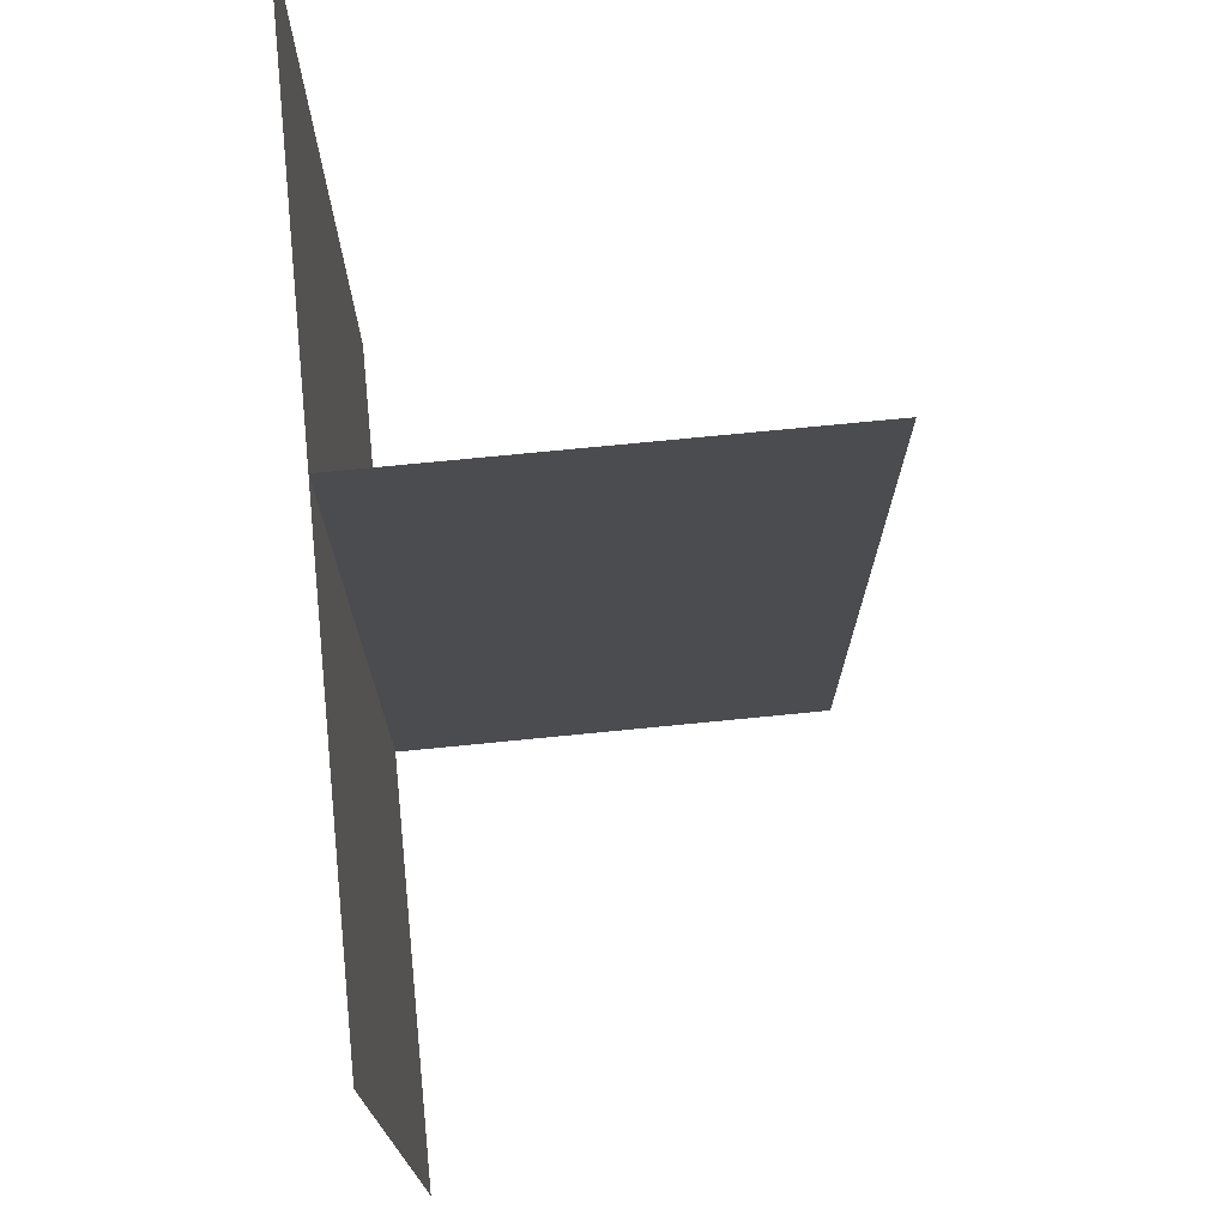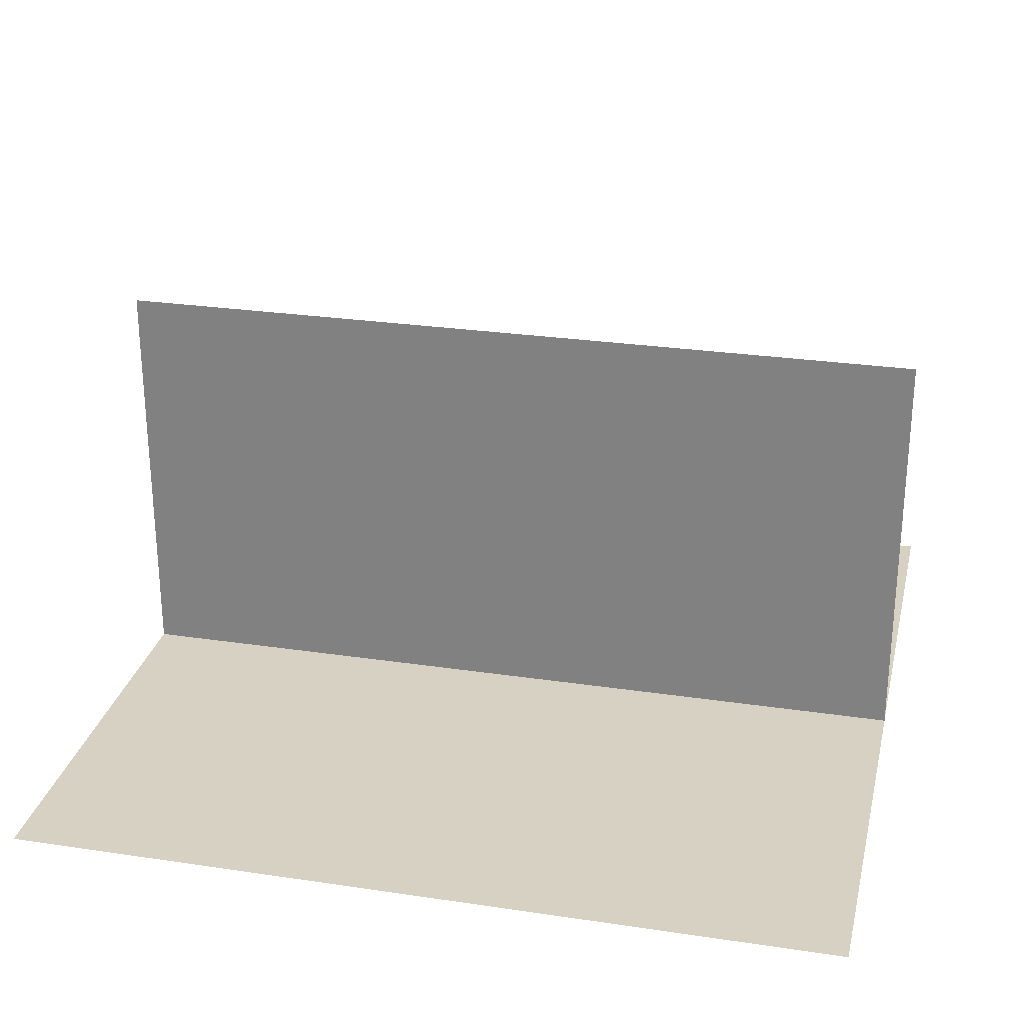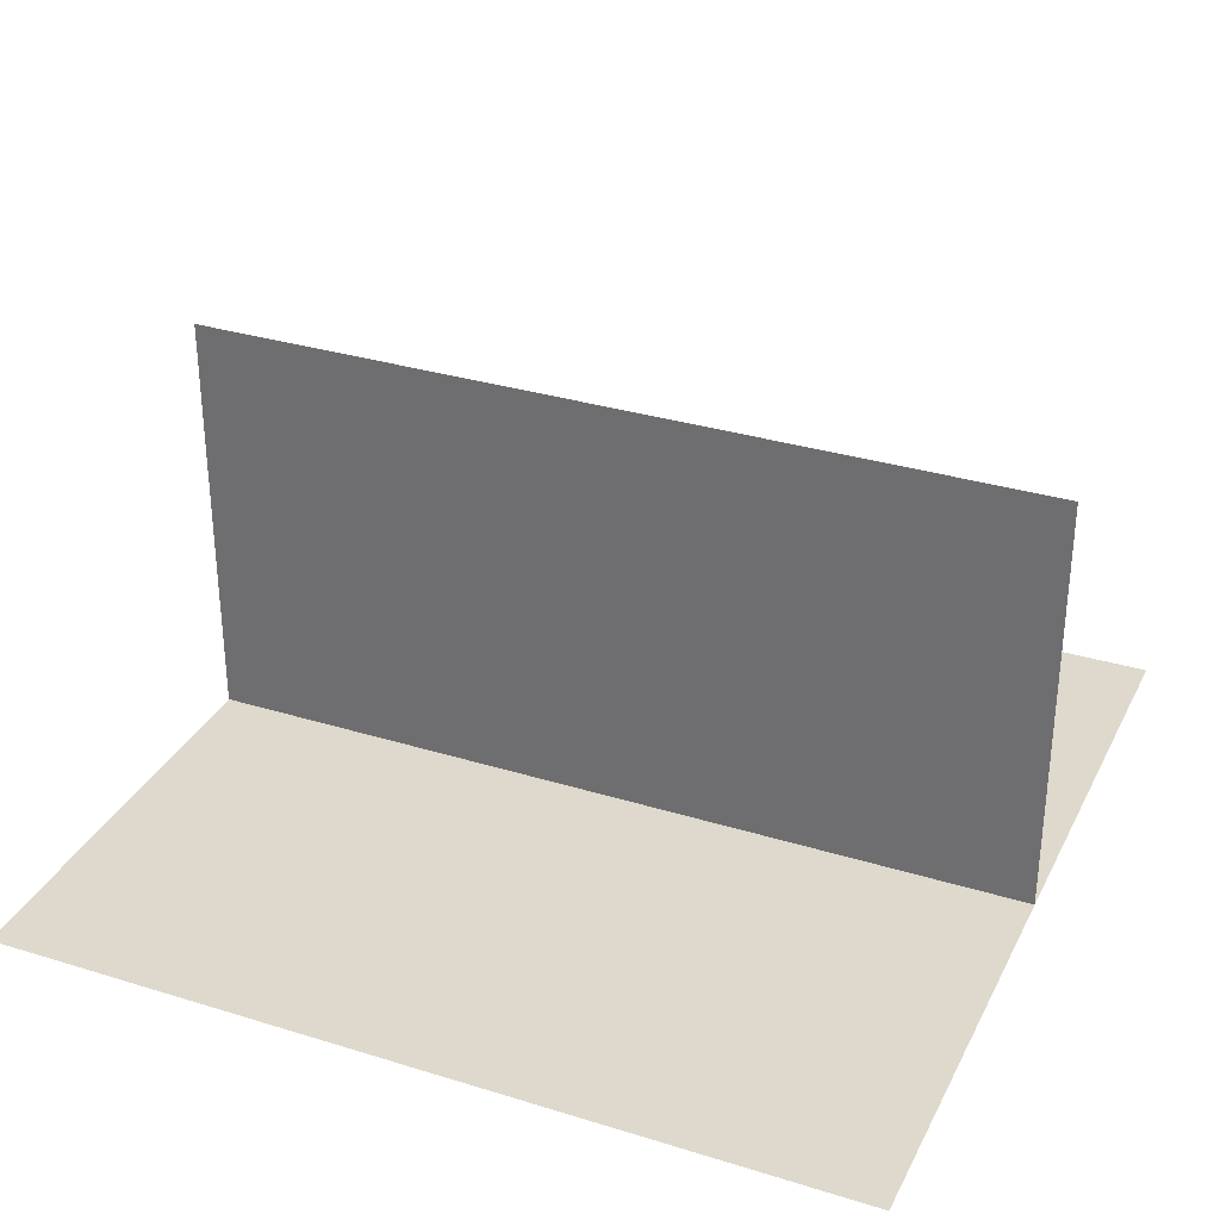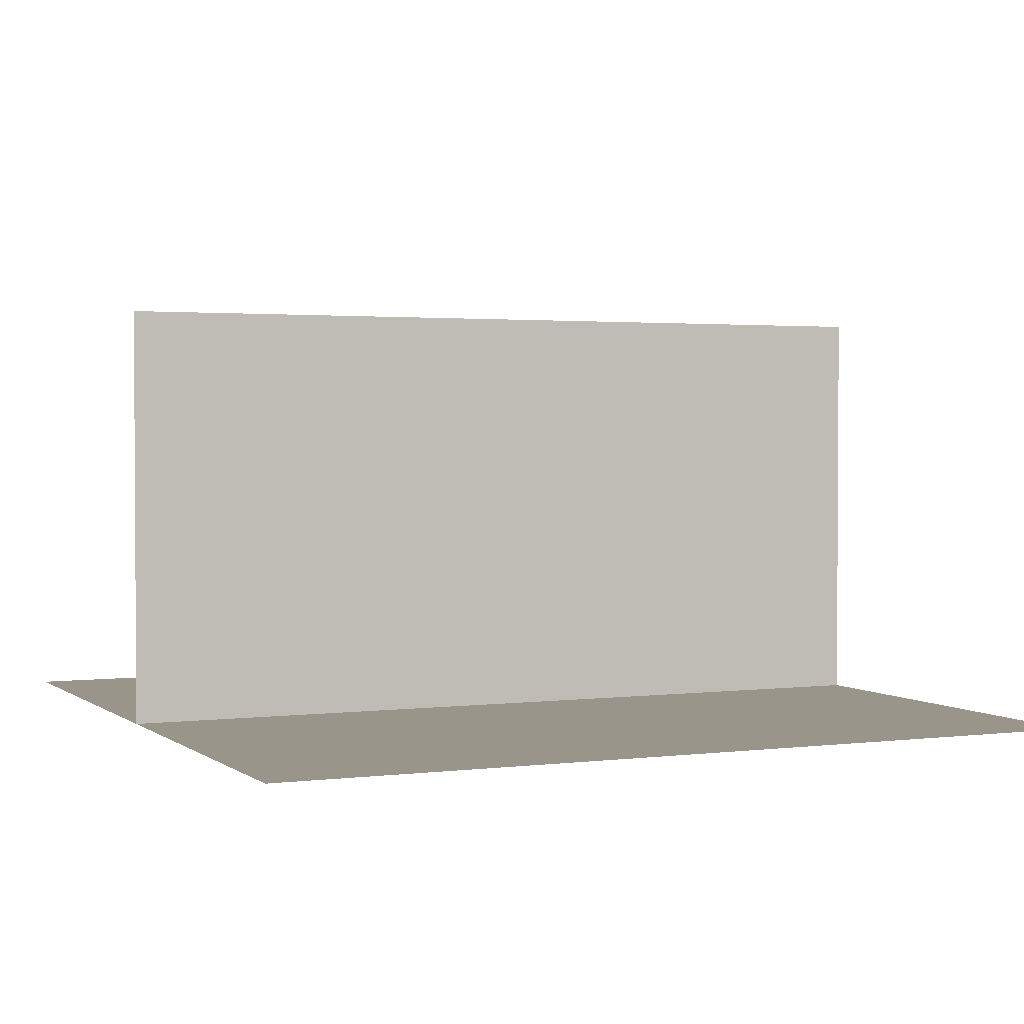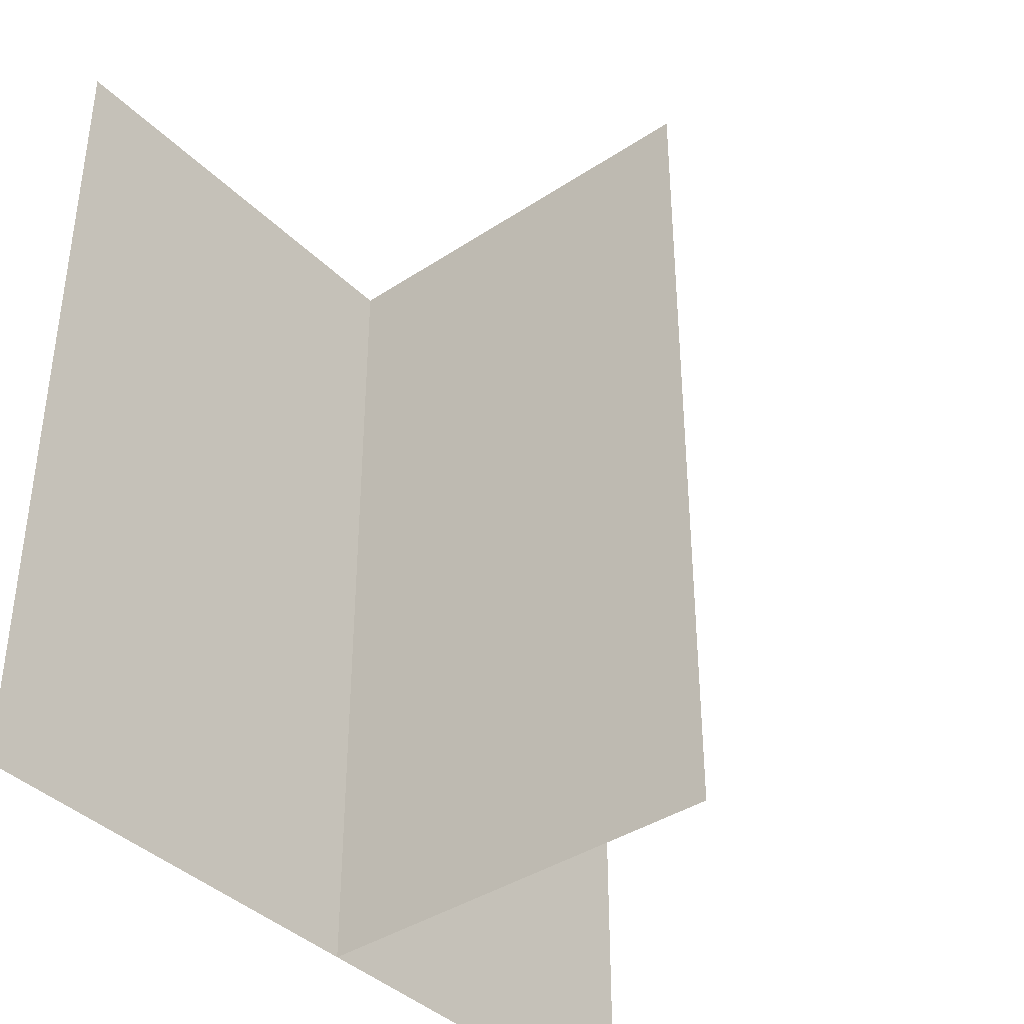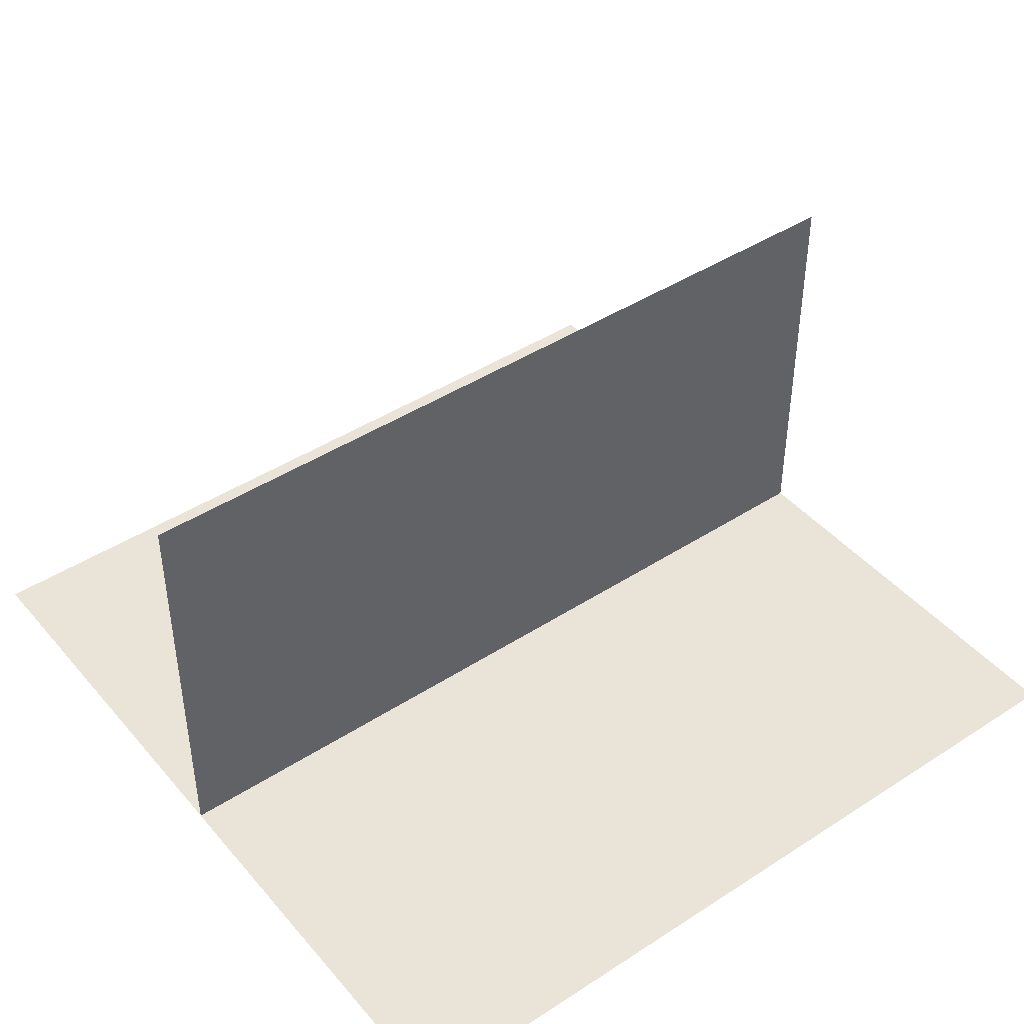
<metadata>
{"format":"obj","ext":"obj","renderer":"f3d","projection":"perspective","resolution":1024,"background":"white","views":[{"elev":74.2,"azim":84.4,"up":"+Z"},{"elev":27.1,"azim":103.0,"up":"+Y"},{"elev":32.0,"azim":-66.6,"up":"+Y"},{"elev":2.1,"azim":65.6,"up":"+Y"},{"elev":-39.2,"azim":129.5,"up":"+Z"},{"elev":43.5,"azim":52.7,"up":"+Y"}]}
</metadata>
<code>
v -1 0 1
v 1 0 1
v -1 0 -1
v 1 0 -1
v -0.003251 0 1
v -0.003251 0 -1
v -0.003251 1 1
v -0.003251 1 -1
f 5 2 4
f 5 4 6
f 1 5 6
f 1 6 3
f 6 5 7
f 6 7 8

</code>
